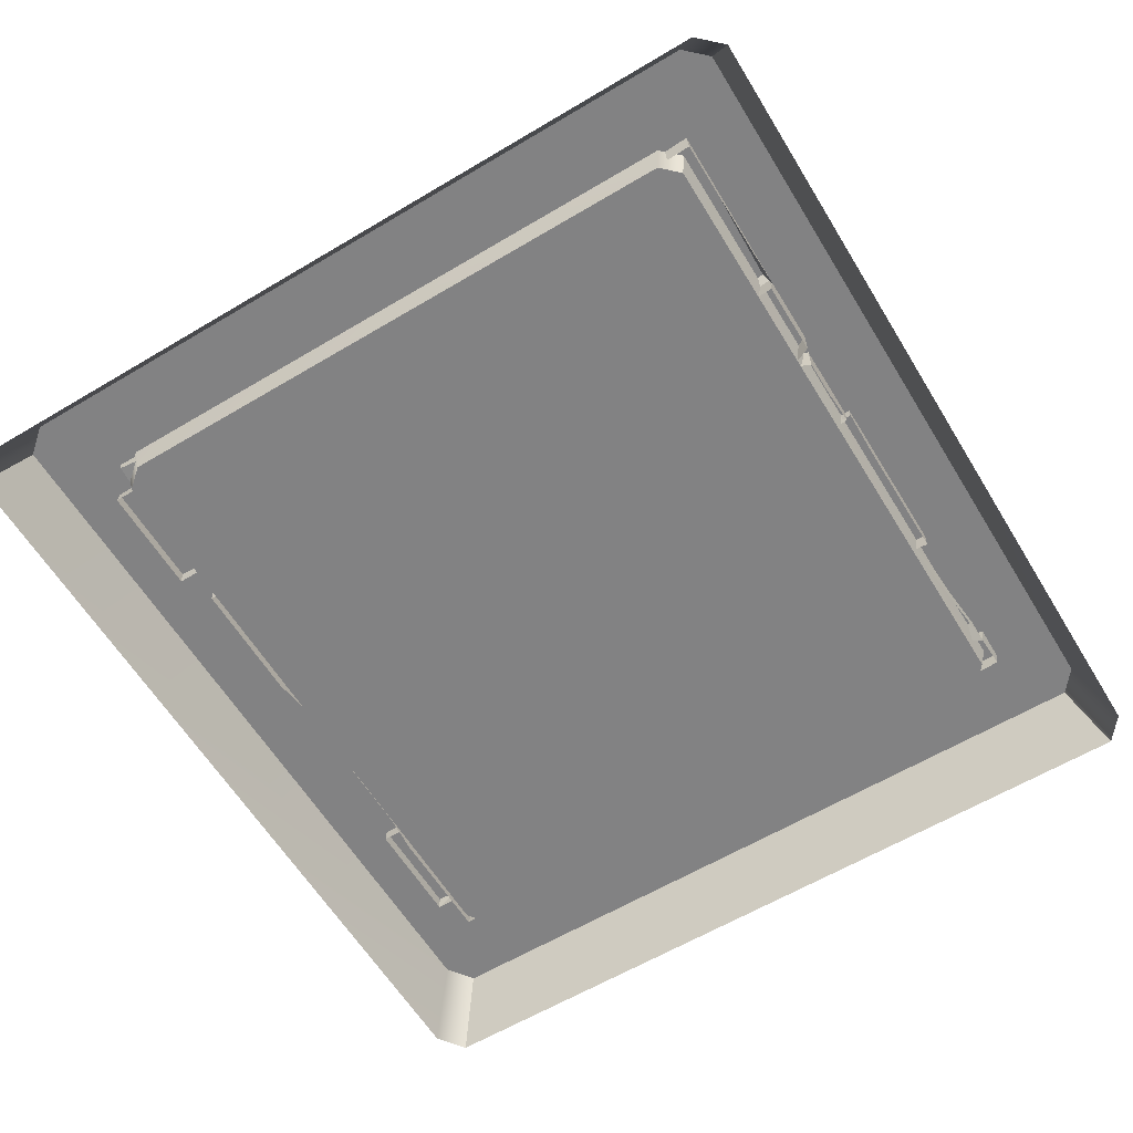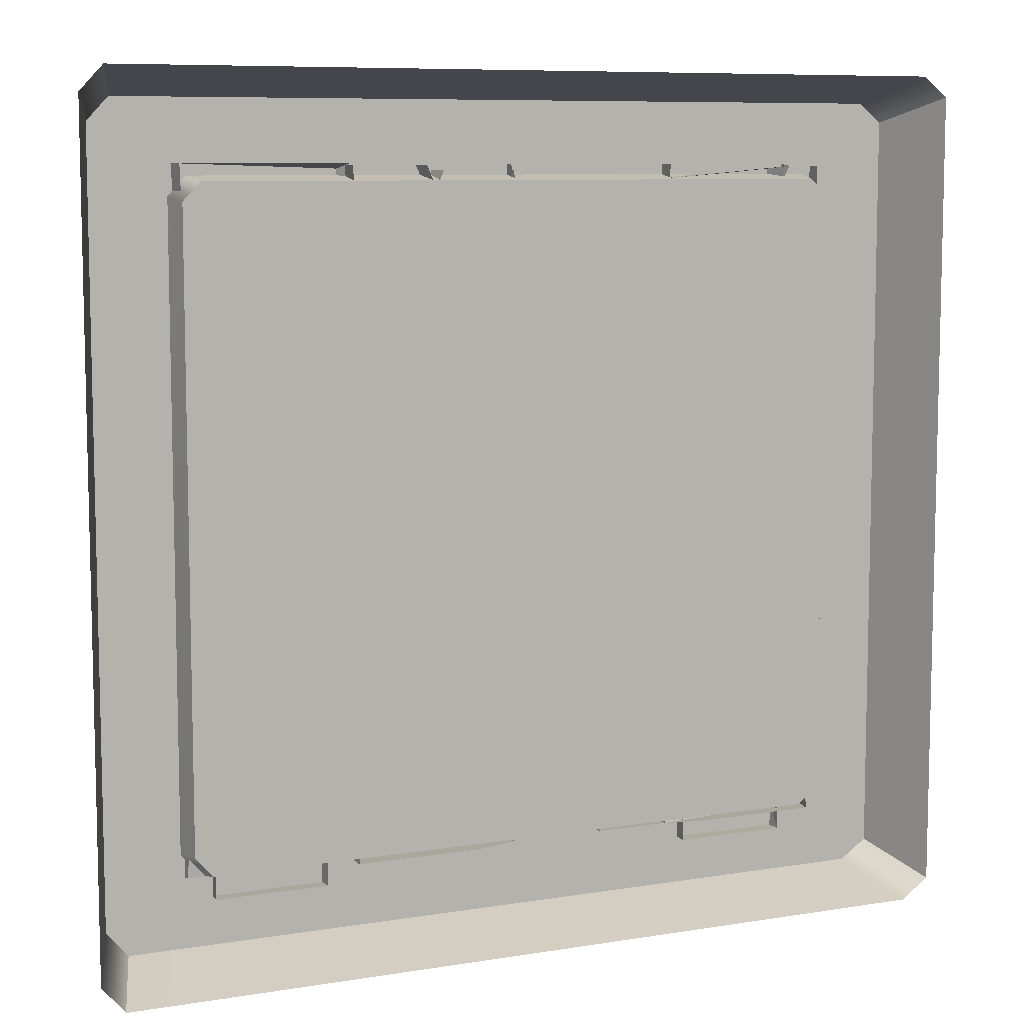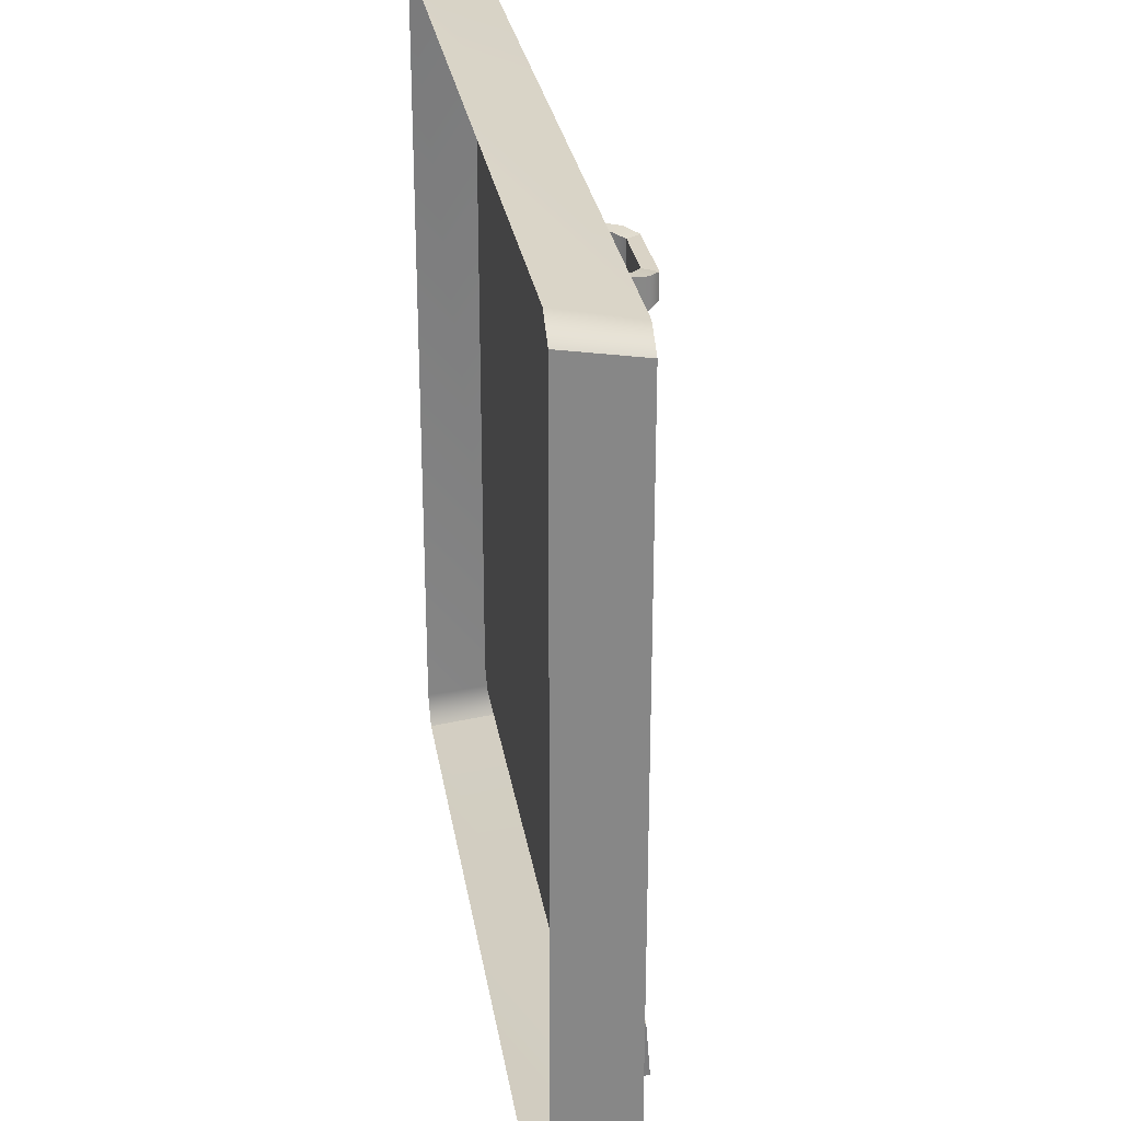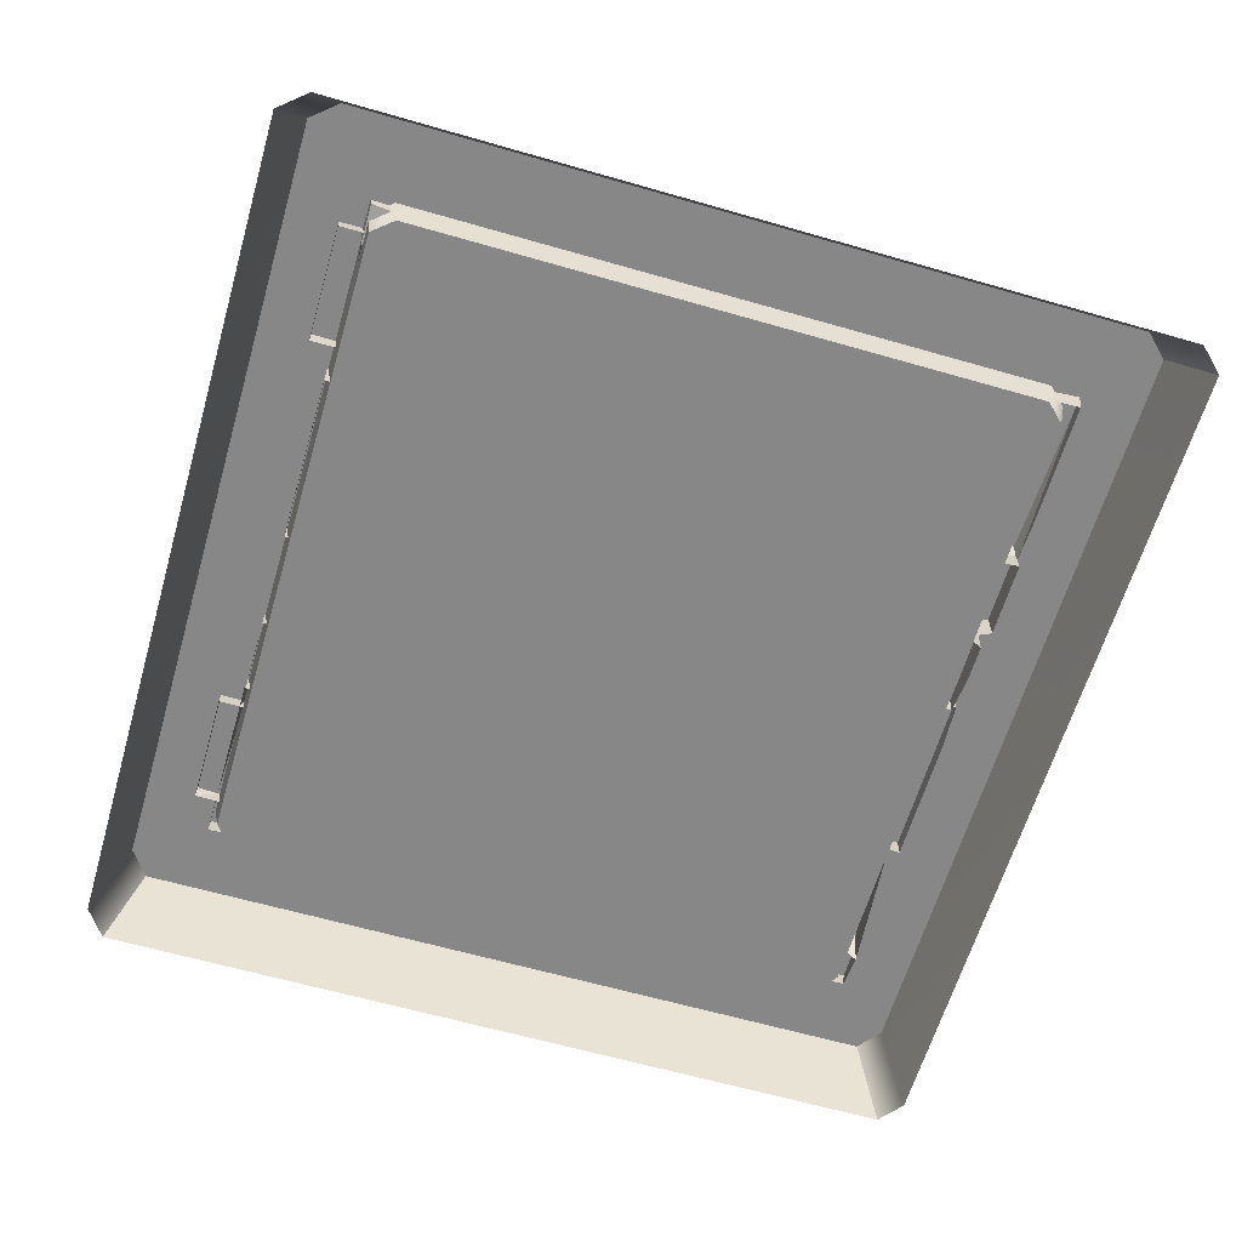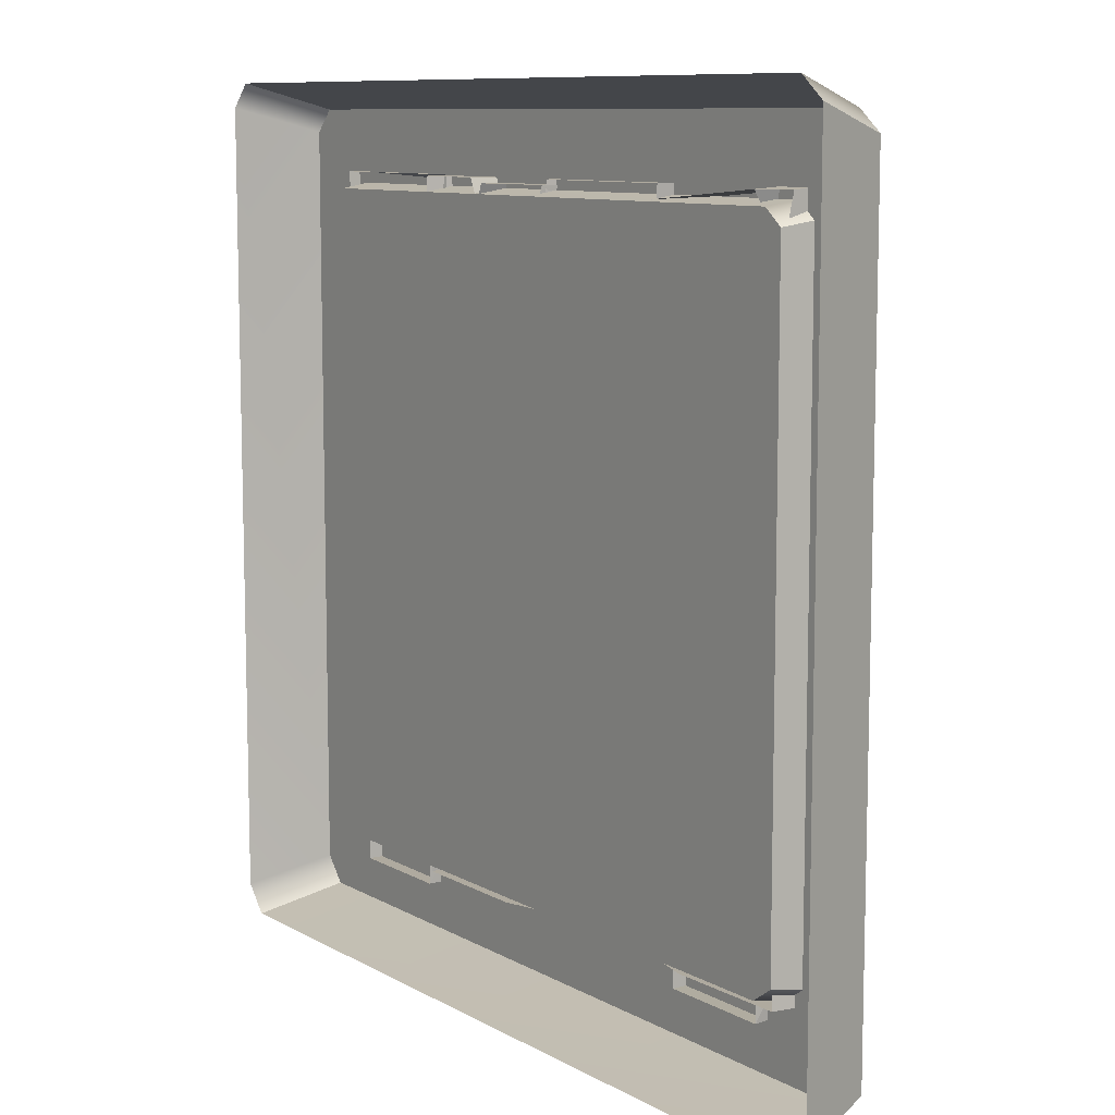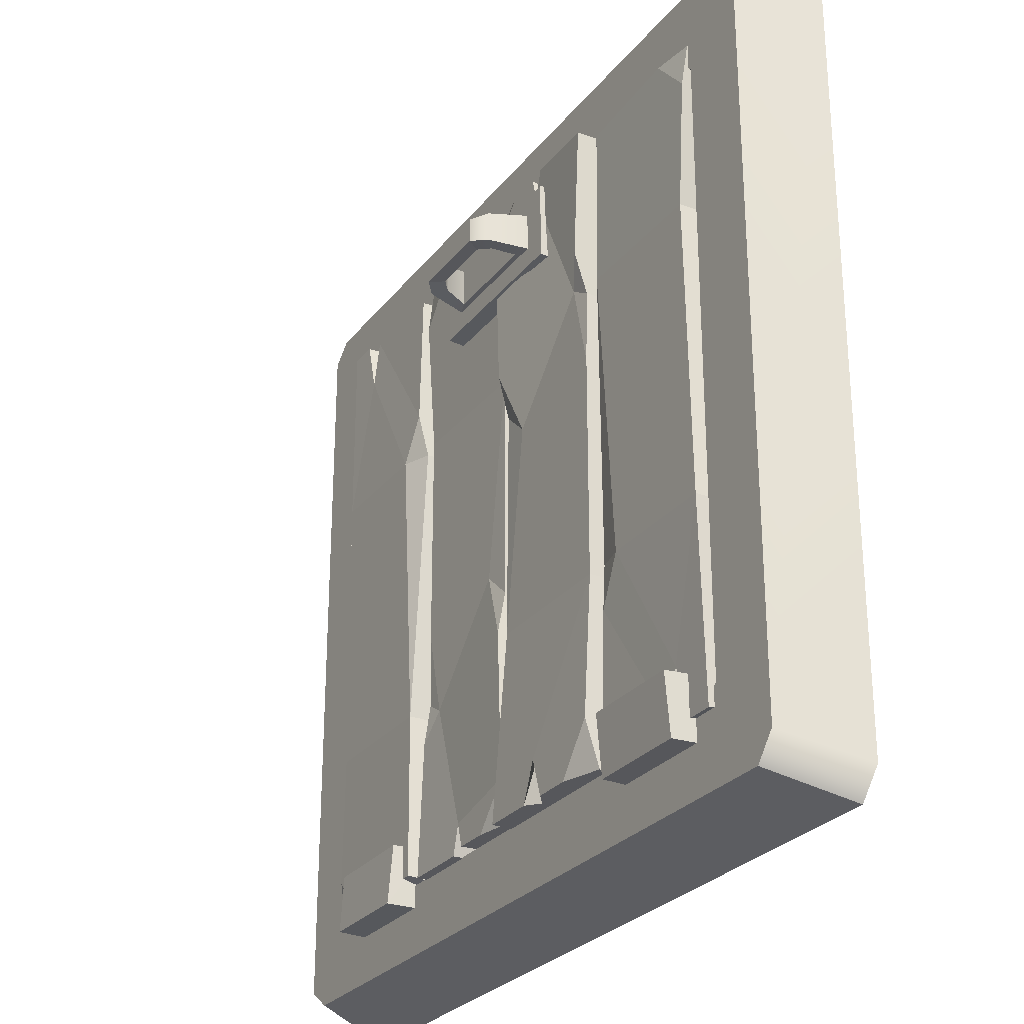
<metadata>
{"format":"obj","ext":"obj","renderer":"f3d","projection":"perspective","resolution":1024,"background":"white","views":[{"elev":-60.9,"azim":-58.7,"up":"+Y"},{"elev":8.3,"azim":-24.2,"up":"+Z"},{"elev":28.3,"azim":81.0,"up":"+Z"},{"elev":-62.6,"azim":-106.3,"up":"+Y"},{"elev":9.5,"azim":54.5,"up":"+Z"},{"elev":-27.1,"azim":-119.5,"up":"+Z"}]}
</metadata>
<code>
v -0.007858 0.2072 -0.6733
v -0.3532 0.2072 0.6912
v -0.3532 0.1071 0.6912
v -0.3532 0.1071 -0.6733
v -0.0248 0.1071 0.2473
v -0.3362 0.1071 0.3262
v -0.0248 0.1071 -0.2844
v -0.0248 0.1857 -0.2844
v -0.3362 0.1857 -0.2844
v -0.01459 0.1071 0.5923
v -0.01459 0.2072 0.5923
v -0.02804 0.2072 0.2847
v -0.333 0.2072 0.4149
v -0.007858 0.1321 0.681
v -0.007858 0.1821 0.681
v -0.007858 0.1321 -0.6733
v -0.09418 0.2072 0.681
v -0.2668 0.2072 -0.6733
v -0.3532 0.1821 -0.6733
v -0.09418 0.1071 0.681
v -0.09418 0.1071 -0.6733
v -0.3362 0.1857 0.1735
v -0.2931 0.1857 0.3516
v -0.08739 0.1857 0.1404
v -0.0248 0.1821 0.196
v -0.3362 0.1821 0.3262
v -0.01459 0.1071 -0.5761
v -0.3464 0.2072 -0.5761
v -0.333 0.1071 -0.3816
v -0.3362 0.1321 -0.2844
v -0.1844 0.2072 0.6303
v -0.1823 0.1071 0.646
v -0.2023 0.2072 0.6912
v -0.2025 0.1071 0.6912
v -0.1672 0.1071 0.681
v -0.1707 0.2072 0.681
v -0.1269 0.2072 -0.6733
v -0.1864 0.2072 -0.6733
v -0.1604 0.2072 -0.5942
v -0.1537 0.1838 -0.6733
v -0.3446 0.1342 -0.6462
v -0.3769 0.1772 0.6777
v -0.3564 0.1772 -0.654
v -0.6924 0.1772 -0.6758
v -0.6836 0.136 0.6937
v -0.6684 0.1801 0.3388
v -0.371 0.1801 0.3388
v -0.371 0.1342 0.3388
v -0.357 0.1342 -0.2718
v -0.6825 0.1801 -0.2718
v -0.6825 0.1342 -0.2718
v -0.3538 0.1342 0.605
v -0.6857 0.1772 0.605
v -0.3471 0.1449 0.6937
v -0.6061 0.1772 0.6937
v -0.6924 0.1664 0.6937
v -0.6924 0.1449 -0.6697
v -0.4334 0.1342 0.6937
v -0.6156 0.1342 -0.6697
v -0.6825 0.1342 0.1862
v -0.6684 0.1449 0.3388
v -0.3673 0.1772 -0.369
v -0.6857 0.1342 -0.5634
v -0.357 0.1664 -0.2718
v -0.4188 0.1801 -0.2718
v -0.598 0.1772 -0.5663
v -0.5733 0.1772 -0.6606
v -0.6285 0.1772 -0.6758
v -0.009436 0.1861 0.6912
v 0.3359 0.1861 -0.6733
v 0.3359 0.1281 -0.6733
v 0.3359 0.1281 0.6912
v 0.007508 0.1281 -0.2294
v 0.3189 0.1281 -0.3083
v 0.007508 0.1281 0.3023
v 0.007508 0.1737 0.3023
v 0.3189 0.1737 0.3023
v -0.002709 0.1281 -0.5744
v -0.002709 0.1861 -0.5744
v 0.01074 0.1861 -0.2668
v 0.3157 0.1861 -0.397
v -0.009436 0.1426 -0.6631
v -0.009436 0.1716 -0.6631
v -0.009436 0.1426 0.6912
v 0.07689 0.1861 -0.6631
v 0.2495 0.1861 0.6912
v 0.3359 0.1716 0.6912
v 0.07689 0.1281 -0.6631
v 0.07689 0.1281 0.6912
v 0.3189 0.1737 -0.1557
v 0.2758 0.1737 -0.3337
v 0.0701 0.1737 -0.1225
v 0.007508 0.1716 -0.1781
v 0.3189 0.1716 -0.3083
v -0.002709 0.1281 0.594
v 0.3291 0.1861 0.594
v 0.3157 0.1281 0.3995
v 0.3189 0.1426 0.3023
v 0.1671 0.1861 -0.6124
v 0.1651 0.1281 -0.6281
v 0.185 0.1861 -0.6733
v 0.1852 0.1281 -0.6733
v 0.1499 0.1281 -0.6631
v 0.1534 0.1861 -0.6631
v 0.1096 0.1861 0.6912
v 0.1691 0.1861 0.6912
v 0.1431 0.1861 0.6121
v 0.1364 0.1726 0.6912
v -0.8579 0 -0.8679
v -0.8579 0 0.8679
v -0.8067 0.1651 -0.8161
v -0.8067 0.1651 0.8161
v 0.85 0.1651 -0.7771
v 0.85 0.1651 0.7771
v 0.9039 0 -0.8264
v 0.9039 0 0.8264
v -0.6637 0.1651 -0.6714
v -0.6637 0.1651 0.6714
v 0.6993 0.1651 0.6393
v 0.6993 0.1651 -0.6393
v -0.6536 0.1039 -0.6613
v -0.6536 0.1039 0.6613
v 0.6887 0.1039 0.6296
v 0.6887 0.1039 -0.6297
v -0.6887 0.1039 -0.6195
v -0.6993 0.1651 -0.629
v -0.85 0.1651 -0.7646
v -0.9039 0 -0.8131
v -0.9039 0 0.8191
v -0.85 0.1651 0.7702
v -0.6993 0.1651 0.6336
v -0.6887 0.1039 0.624
v 0.6496 0.1039 0.6613
v 0.6596 0.1651 0.6714
v 0.8018 0.1651 0.8161
v 0.8527 0 0.8679
v 0.8454 0 -0.8679
v 0.7949 0.1651 -0.8161
v 0.6539 0.1651 -0.6714
v 0.6441 0.1039 -0.6613
v 0.3345 0.1175 0.6641
v 0.3668 0.1917 -0.6598
v 0.3463 0.1917 0.6719
v 0.6823 0.1917 0.6937
v 0.6735 0.1208 -0.6758
v 0.6583 0.1967 -0.321
v 0.361 0.1967 -0.321
v 0.361 0.1175 -0.321
v 0.3469 0.1175 0.2897
v 0.6724 0.1967 0.2897
v 0.6724 0.1175 0.2897
v 0.3437 0.1175 -0.5871
v 0.6756 0.1917 -0.5871
v 0.337 0.1361 -0.6758
v 0.596 0.1917 -0.6758
v 0.6823 0.1732 -0.6758
v 0.6823 0.1361 0.6876
v 0.4233 0.1175 -0.6758
v 0.6055 0.1175 0.6876
v 0.6724 0.1175 -0.1683
v 0.6583 0.1361 -0.321
v 0.3572 0.1917 0.3869
v 0.6756 0.1175 0.5813
v 0.3469 0.1732 0.2897
v 0.4087 0.1967 0.2897
v 0.588 0.1917 0.5842
v 0.5633 0.1917 0.6785
v 0.6184 0.1917 0.6937
v -0.638 0.1373 -0.5933
v -0.6333 0.2251 -0.5963
v 0.1777 0.2139 0.6435
v 0.3838 0.1373 -0.5932
v 0.1777 0.2139 0.4786
v 0.3838 0.1373 -0.7182
v 0.6123 0.2147 -0.5959
v 0.6047 0.2251 -0.7166
v 0.3884 0.2147 -0.5931
v -0.2124 0.1587 0.6494
v -0.4134 0.2147 -0.718
v -0.638 0.1373 -0.7179
v -0.4133 0.2251 -0.5963
v 0.6121 0.1373 -0.5932
v 0.1775 0.1587 0.6494
v -0.2124 0.1587 0.4736
v -0.2126 0.2139 0.4786
v 0.1775 0.1587 0.4736
v -0.6332 0.2147 -0.718
v -0.4089 0.1373 -0.5933
v 0.3883 0.2251 -0.7166
v 0.6121 0.1373 -0.7182
v -0.2126 0.2139 0.6435
v -0.4089 0.1373 -0.7179
v -0.1593 0.2139 0.5208
v 0.1244 0.2139 0.5208
v 0.1244 0.2139 0.6013
v -0.1593 0.2139 0.6013
v -0.107 0.3207 0.5346
v 0.07214 0.3207 0.5346
v 0.07214 0.3207 0.5875
v -0.107 0.3207 0.5875
v -0.1274 0.2248 0.5208
v 0.09255 0.2248 0.5208
v -0.08694 0.2923 0.5346
v 0.05205 0.2923 0.5346
v -0.1274 0.2248 0.6013
v 0.09255 0.2248 0.6013
v 0.05205 0.2923 0.5875
v -0.08694 0.2923 0.5875
v 0.1027 0.2973 0.5294
v 0.07572 0.2727 0.531
v 0.07572 0.2727 0.591
v 0.1027 0.2973 0.5927
v -0.1111 0.2708 0.5915
v -0.1111 0.2708 0.5305
v -0.1382 0.2944 0.529
v -0.1382 0.2943 0.5931
f 26 23 22
f 28 18 19
f 17 15 11
f 8 7 27 16 1
f 31 32 35 36
f 9 8 1 37 39
f 16 21 40 37 1
f 2 13 26 6 3
f 24 25 8
f 14 10 5 25 12 11 15
f 8 25 5 7
f 22 23 24 8 9
f 29 30 9 28 19 4
f 6 26 22 9 30
f 26 13 23
f 24 12 25
f 17 20 14 15
f 33 34 32 31
f 33 31 23 13 2
f 3 34 33 2
f 36 35 20 17
f 31 11 12 24 23
f 17 11 31 36
f 37 40 39
f 39 40 38
f 40 21 4 19 18 38
f 9 39 38 18 28
f 64 65 47
f 63 57 59
f 54 52 48 47 42
f 56 55 53
f 42 47 46 53 55
f 56 54 42 55
f 51 50 44 57 63
f 68 59 57 44
f 56 53 46 61 45
f 60 61 46 50 51
f 62 64 49 41 43
f 50 65 66
f 46 47 65 50
f 47 48 49 64
f 64 62 65
f 45 58 54 56
f 67 66 65 62
f 59 68 66
f 66 67 59
f 67 62 43
f 41 59 67 43
f 50 66 68 44
f 94 91 90
f 96 86 87
f 85 83 79
f 76 75 95 84 69
f 99 100 103 104
f 77 76 69 105 107
f 84 89 108 105 69
f 70 81 94 74 71
f 92 93 76
f 82 78 73 93 80 79 83
f 76 93 73 75
f 90 91 92 76 77
f 97 98 77 96 87 72
f 74 94 90 77 98
f 94 81 91
f 92 80 93
f 85 88 82 83
f 101 102 100 99
f 101 99 91 81 70
f 71 102 101 70
f 104 103 88 85
f 99 79 80 92 91
f 85 79 99 104
f 105 108 107
f 107 108 106
f 108 89 72 87 86 106
f 77 107 106 86 96
f 127 128 129 130
f 113 114 116 115
f 135 136 116 114
f 115 137 138 113
f 126 127 130 131
f 134 135 114 119
f 114 113 120 119
f 113 138 139 120
f 125 126 131 132
f 133 134 119 123
f 119 120 124 123
f 120 139 140 124
f 117 126 125 121
f 111 127 126 117
f 109 128 127 111
f 130 129 110 112
f 131 130 112 118
f 132 131 118 122
f 118 134 133 122
f 112 135 134 118
f 110 136 135 112
f 138 137 109 111
f 139 138 111 117
f 140 139 117 121
f 125 132 122 133 123 124 140 121
f 164 165 147
f 154 152 148 147 142
f 156 155 153
f 142 147 146 153 155
f 156 154 142 155
f 151 150 144 157 163
f 168 159 157 144
f 156 153 146 161 145
f 160 161 146 150 151
f 162 164 149 141 143
f 150 165 166
f 146 147 165 150
f 147 148 149 164
f 164 162 165
f 145 158 154 156
f 167 166 165 162
f 159 168 166
f 166 167 159
f 167 162 143
f 141 159 167 143
f 150 166 168 144
f 199 198 197 200
f 173 186 185
f 175 189 177
f 176 190 189
f 170 169 188 181
f 170 179 187
f 175 176 189
f 181 179 170
f 179 192 180 187
f 191 178 183
f 192 179 181
f 189 190 174
f 177 172 182 175
f 182 190 175
f 175 190 176
f 172 189 174
f 189 172 177
f 188 192 181
f 187 180 169 170
f 184 185 186
f 183 171 191
f 183 186 173 171
f 191 185 178
f 178 185 184
f 173 185 193 194
f 171 173 194 195
f 185 191 196 193
f 191 171 195 196
f 212 209 198 199
f 215 216 200 197
f 194 193 201 202
f 214 215 197 203
f 197 198 204 203
f 198 209 210 204
f 196 195 206 205
f 211 212 199 207
f 199 200 208 207
f 200 216 213 208
f 205 206 202 201
f 210 211 207 204
f 207 208 203 204
f 208 213 214 203
f 210 209 194 202
f 206 211 210 202
f 195 212 211 206
f 195 194 209 212
f 214 213 205 201
f 193 215 214 201
f 193 196 216 215
f 213 216 196 205

</code>
